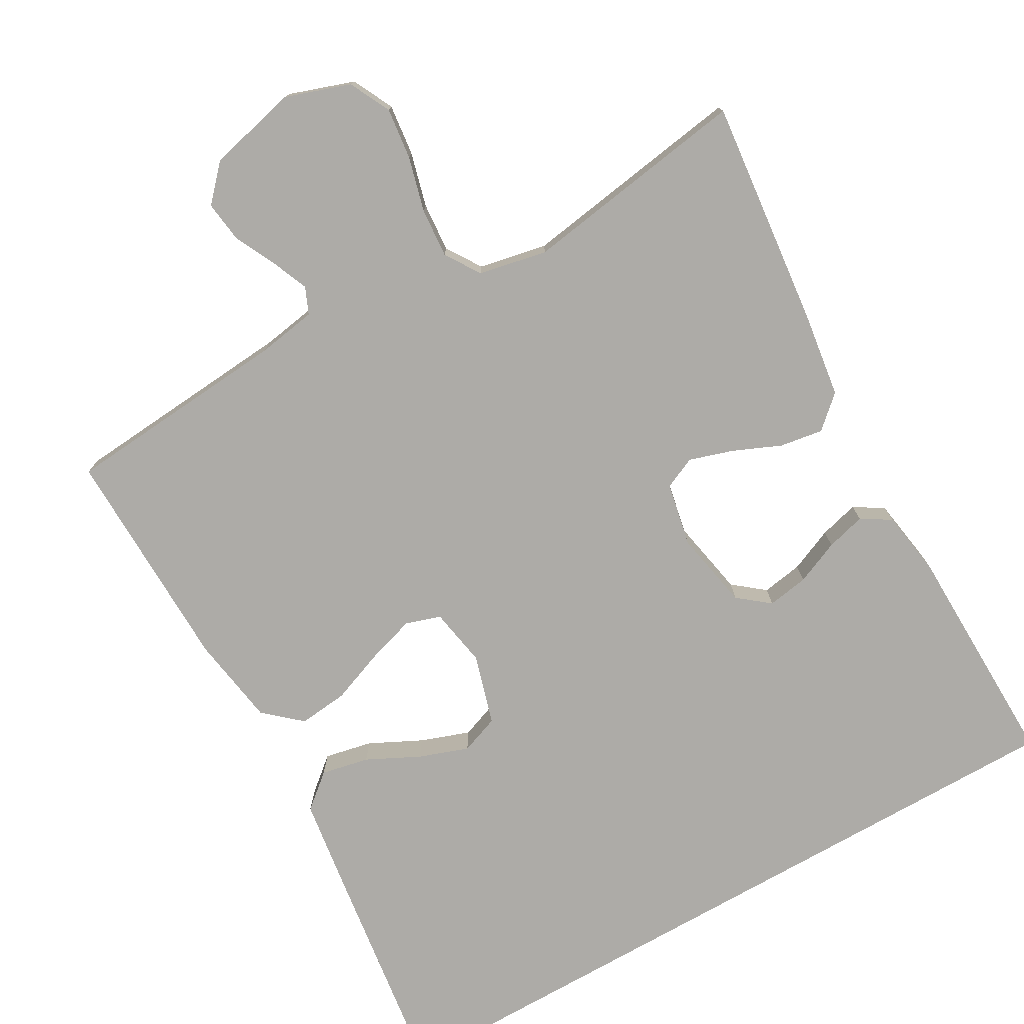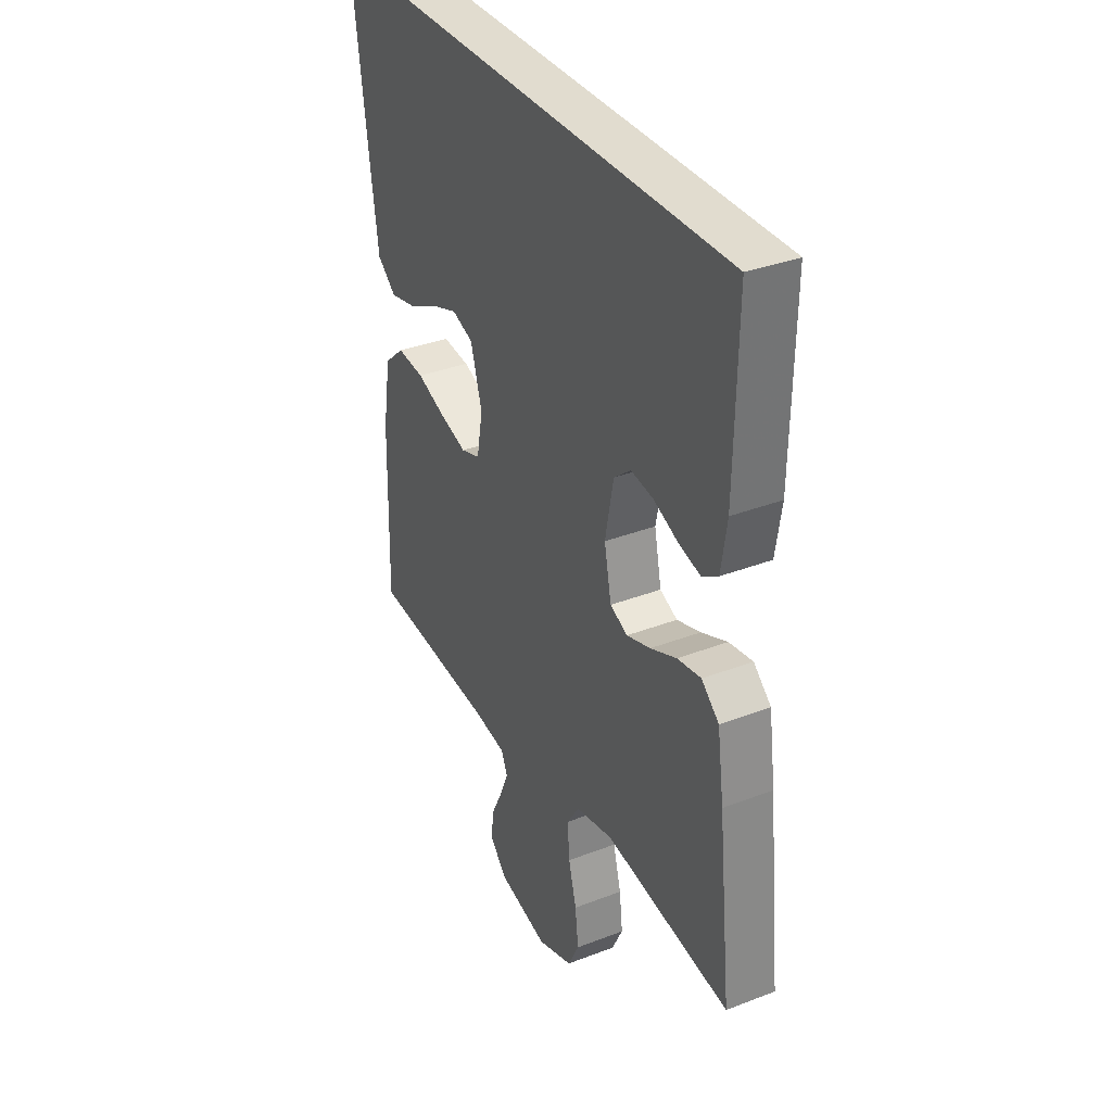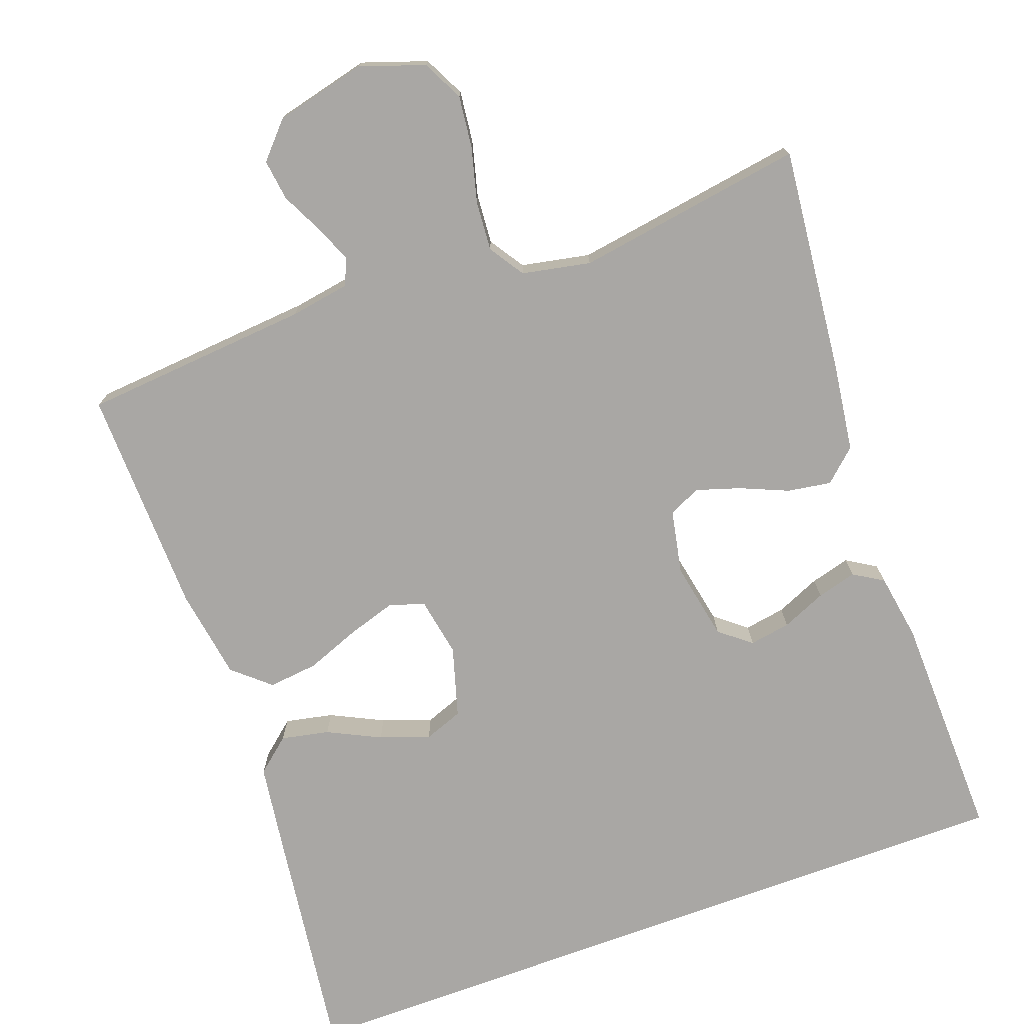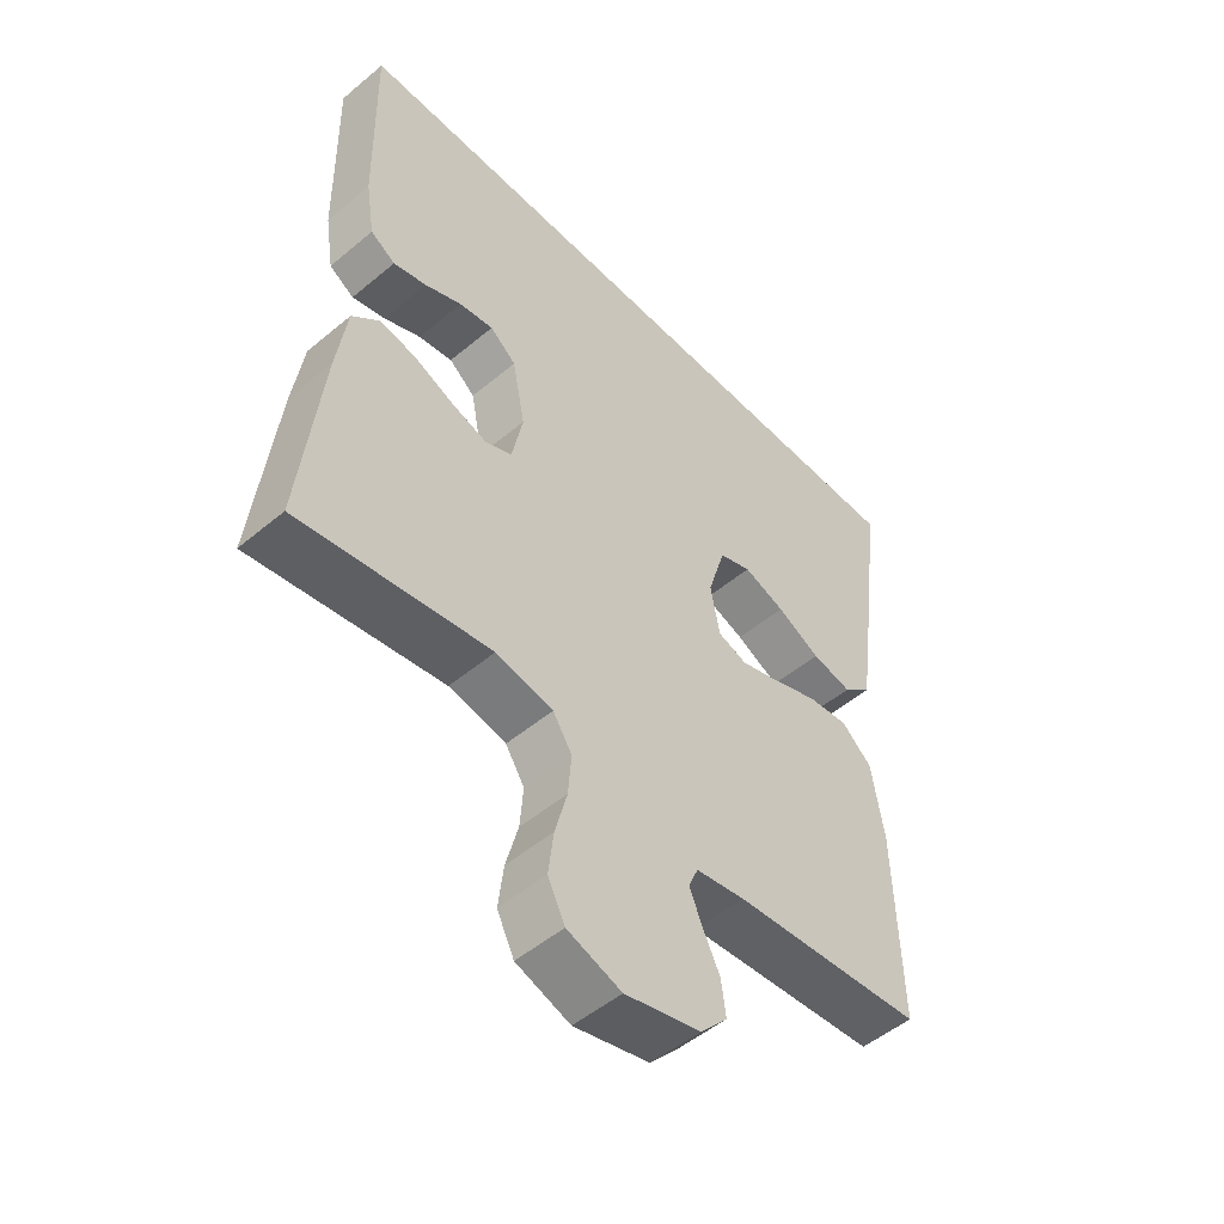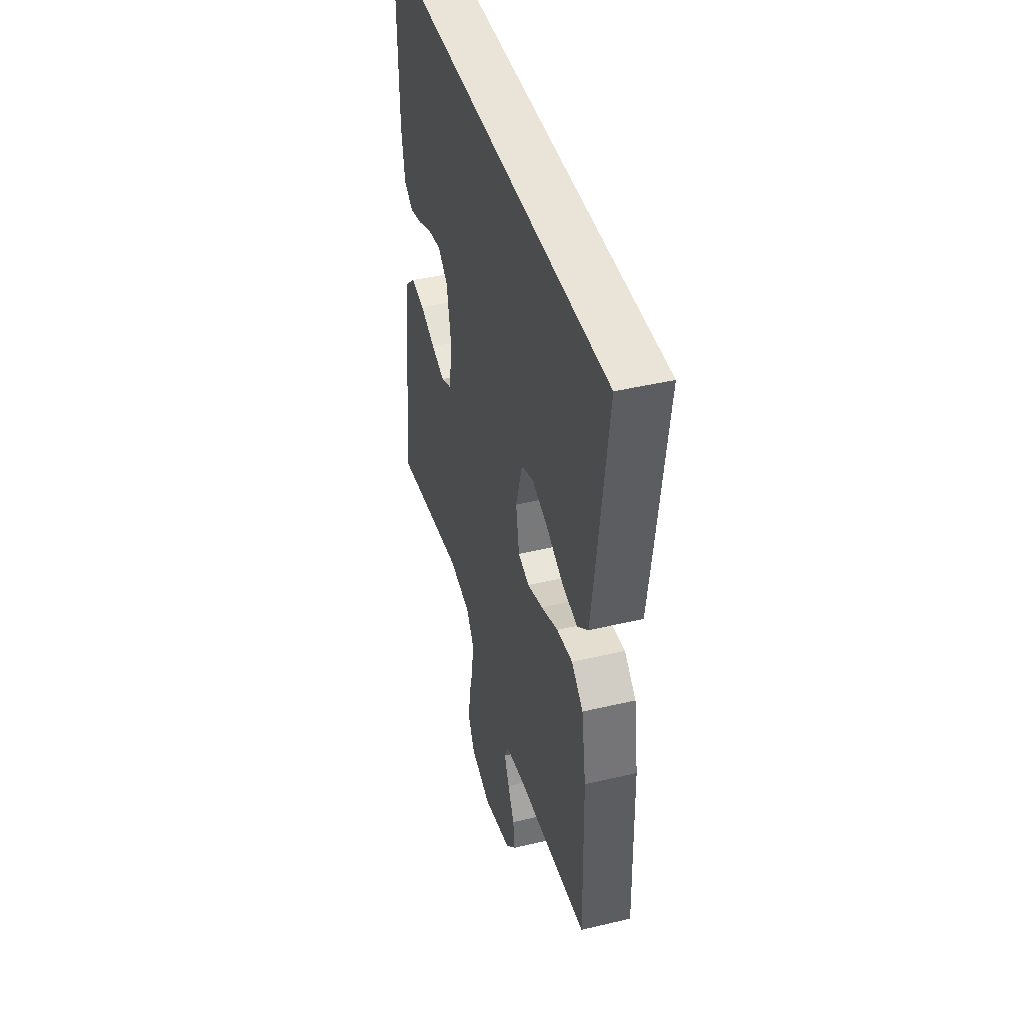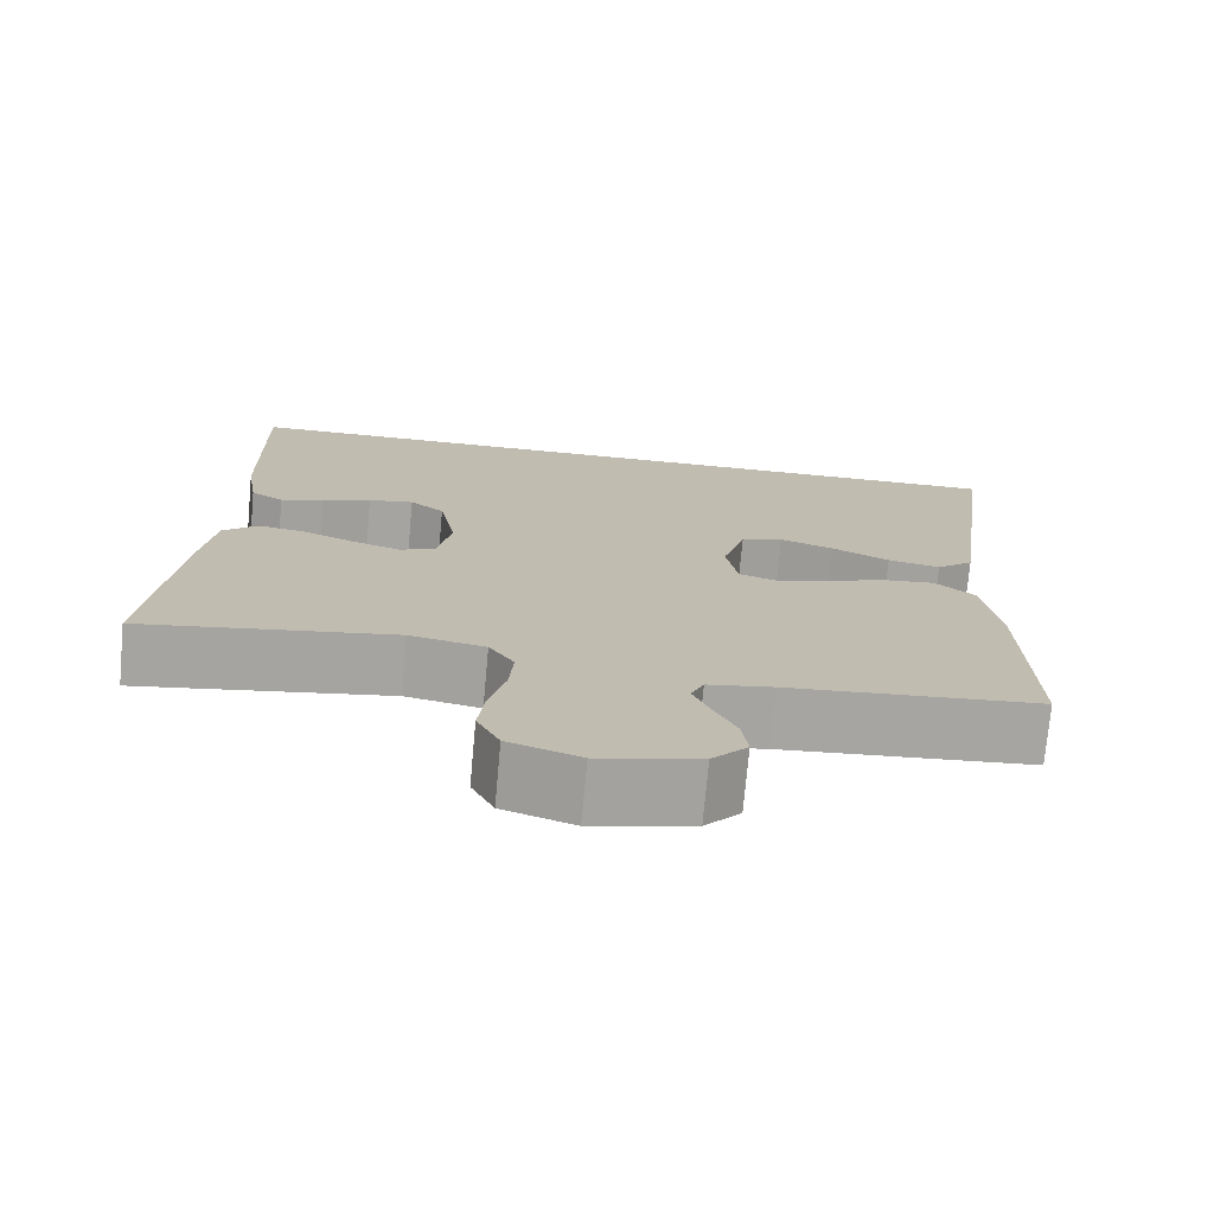
<metadata>
{"format":"obj","ext":"obj","renderer":"f3d","projection":"perspective","resolution":1024,"background":"white","views":[{"elev":-76.4,"azim":-150.4,"up":"+Y"},{"elev":34.5,"azim":-117.4,"up":"+Z"},{"elev":-74.8,"azim":-159.9,"up":"+Y"},{"elev":-51.1,"azim":-47.7,"up":"+Z"},{"elev":43.0,"azim":74.3,"up":"+Z"},{"elev":-73.9,"azim":-5.2,"up":"+Z"}]}
</metadata>
<code>
v 0.544 0.07 0.5
v 0.504 0.07 0.2
v 0.487 0.07 0.079
v 0.442 0.07 0.041
v 0.379 0.07 0.054
v 0.31 0.07 0.088
v 0.245 0.07 0.111
v 0.194 0.07 0.092
v 0.167 0.07 0
v 0.181 0.07 -0.078
v 0.227 0.07 -0.093
v 0.291 0.07 -0.073
v 0.361 0.07 -0.046
v 0.426 0.07 -0.039
v 0.474 0.07 -0.081
v 0.493 0.07 -0.2
v 0.5 0.07 -0.5
v 0.2 0.07 -0.525
v 0.122 0.07 -0.538
v 0.107 0.07 -0.573
v 0.127 0.07 -0.621
v 0.154 0.07 -0.676
v 0.161 0.07 -0.73
v 0.119 0.07 -0.776
v 0 0.07 -0.805
v -0.085 0.07 -0.776
v -0.112 0.07 -0.722
v -0.104 0.07 -0.654
v -0.085 0.07 -0.582
v -0.08 0.07 -0.517
v -0.11 0.07 -0.471
v -0.2 0.07 -0.453
v -0.5 0.07 -0.5
v -0.468 0.07 -0.2
v -0.452 0.07 -0.087
v -0.41 0.07 -0.049
v -0.353 0.07 -0.058
v -0.29 0.07 -0.085
v -0.233 0.07 -0.103
v -0.191 0.07 -0.084
v -0.174 0.07 0
v -0.194 0.07 0.103
v -0.235 0.07 0.136
v -0.289 0.07 0.127
v -0.347 0.07 0.102
v -0.399 0.07 0.088
v -0.438 0.07 0.112
v -0.452 0.07 0.2
v -0.458 0.07 0.5
v 0.544 0 0.5
v 0.504 0 0.2
v 0.487 0 0.079
v 0.442 0 0.041
v 0.379 0 0.054
v 0.31 0 0.088
v 0.245 0 0.111
v 0.194 0 0.092
v 0.167 0 0
v 0.181 0 -0.078
v 0.227 0 -0.093
v 0.291 0 -0.073
v 0.361 0 -0.046
v 0.426 0 -0.039
v 0.474 0 -0.081
v 0.493 0 -0.2
v 0.5 0 -0.5
v 0.2 0 -0.525
v 0.122 0 -0.538
v 0.107 0 -0.573
v 0.127 0 -0.621
v 0.154 0 -0.676
v 0.161 0 -0.73
v 0.119 0 -0.776
v 0 0 -0.805
v -0.085 0 -0.776
v -0.112 0 -0.722
v -0.104 0 -0.654
v -0.085 0 -0.582
v -0.08 0 -0.517
v -0.11 0 -0.471
v -0.2 0 -0.453
v -0.5 0 -0.5
v -0.468 0 -0.2
v -0.452 0 -0.087
v -0.41 0 -0.049
v -0.353 0 -0.058
v -0.29 0 -0.085
v -0.233 0 -0.103
v -0.191 0 -0.084
v -0.174 0 0
v -0.194 0 0.103
v -0.235 0 0.136
v -0.289 0 0.127
v -0.347 0 0.102
v -0.399 0 0.088
v -0.438 0 0.112
v -0.452 0 0.2
v -0.458 0 0.5
f 48 49 1
f 47 48 1
f 46 47 1
f 45 46 1
f 44 45 1
f 43 44 1
f 42 43 1 2
f 41 42 2
f 36 37 38
f 35 36 38
f 34 35 38
f 33 34 38
f 32 33 38
f 31 32 38 39
f 30 31 39 40
f 27 28 29
f 26 27 29
f 25 26 29
f 24 25 29
f 23 24 29
f 22 23 29
f 21 22 29
f 20 21 29 30
f 30 40 41
f 20 30 41
f 19 20 41
f 16 17 18
f 15 16 18
f 14 15 18
f 13 14 18
f 12 13 18
f 11 12 18 19
f 4 5 6
f 3 4 6
f 2 3 6
f 2 6 7
f 41 2 7
f 10 11 19 41
f 9 10 41
f 8 9 41
f 7 8 41
f 50 98 97
f 50 97 96
f 50 96 95
f 50 95 94
f 50 94 93
f 50 93 92
f 51 50 92 91
f 51 91 90
f 87 86 85
f 87 85 84
f 87 84 83
f 87 83 82
f 87 82 81
f 88 87 81 80
f 89 88 80 79
f 78 77 76
f 78 76 75
f 78 75 74
f 78 74 73
f 78 73 72
f 78 72 71
f 78 71 70
f 79 78 70 69
f 90 89 79
f 90 79 69
f 90 69 68
f 67 66 65
f 67 65 64
f 67 64 63
f 67 63 62
f 67 62 61
f 68 67 61 60
f 55 54 53
f 55 53 52
f 55 52 51
f 56 55 51
f 56 51 90
f 90 68 60 59
f 90 59 58
f 90 58 57
f 90 57 56
f 1 50 51 2
f 2 51 52 3
f 3 52 53 4
f 4 53 54 5
f 5 54 55 6
f 6 55 56 7
f 7 56 57 8
f 8 57 58 9
f 9 58 59 10
f 10 59 60 11
f 11 60 61 12
f 12 61 62 13
f 13 62 63 14
f 14 63 64 15
f 15 64 65 16
f 16 65 66 17
f 17 66 67 18
f 18 67 68 19
f 19 68 69 20
f 20 69 70 21
f 21 70 71 22
f 22 71 72 23
f 23 72 73 24
f 24 73 74 25
f 25 74 75 26
f 26 75 76 27
f 27 76 77 28
f 28 77 78 29
f 29 78 79 30
f 30 79 80 31
f 31 80 81 32
f 32 81 82 33
f 33 82 83 34
f 34 83 84 35
f 35 84 85 36
f 36 85 86 37
f 37 86 87 38
f 38 87 88 39
f 39 88 89 40
f 40 89 90 41
f 41 90 91 42
f 42 91 92 43
f 43 92 93 44
f 44 93 94 45
f 45 94 95 46
f 46 95 96 47
f 47 96 97 48
f 48 97 98 49
f 49 98 50 1

</code>
